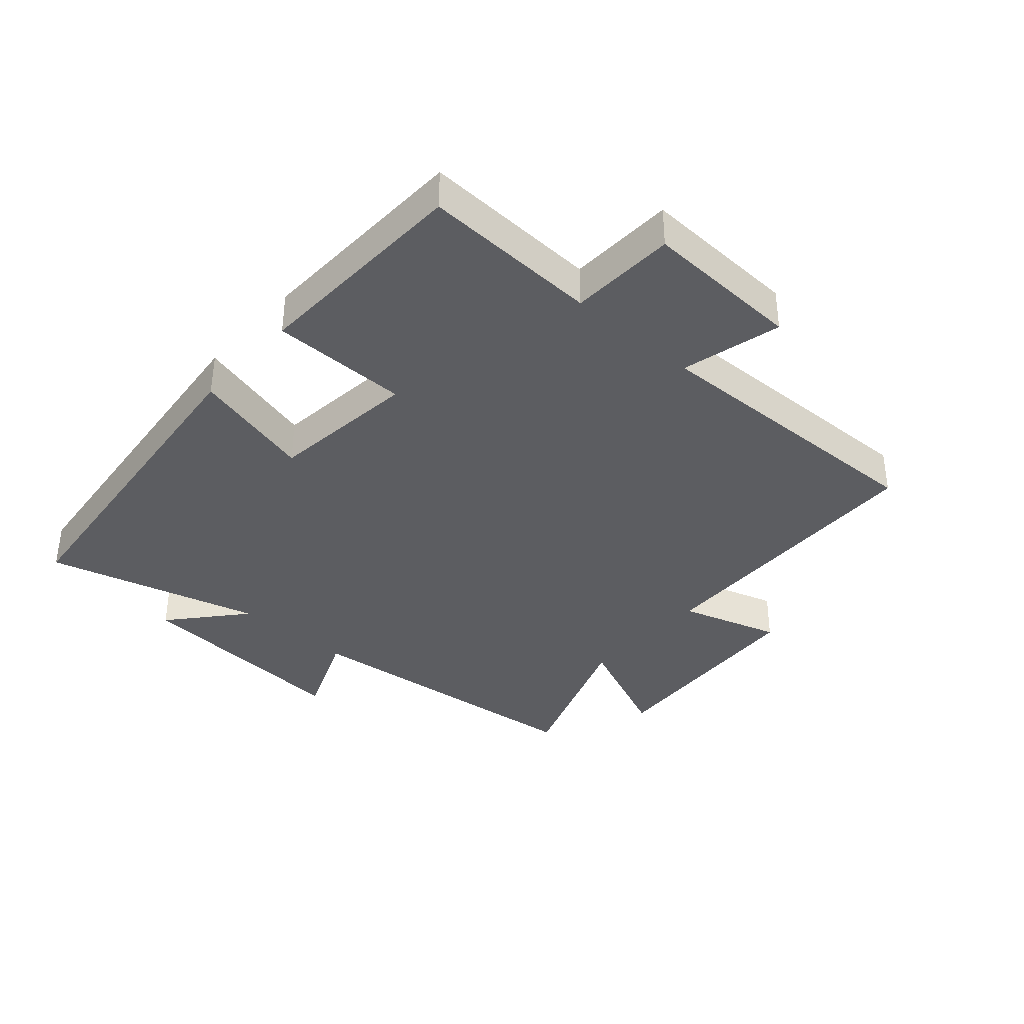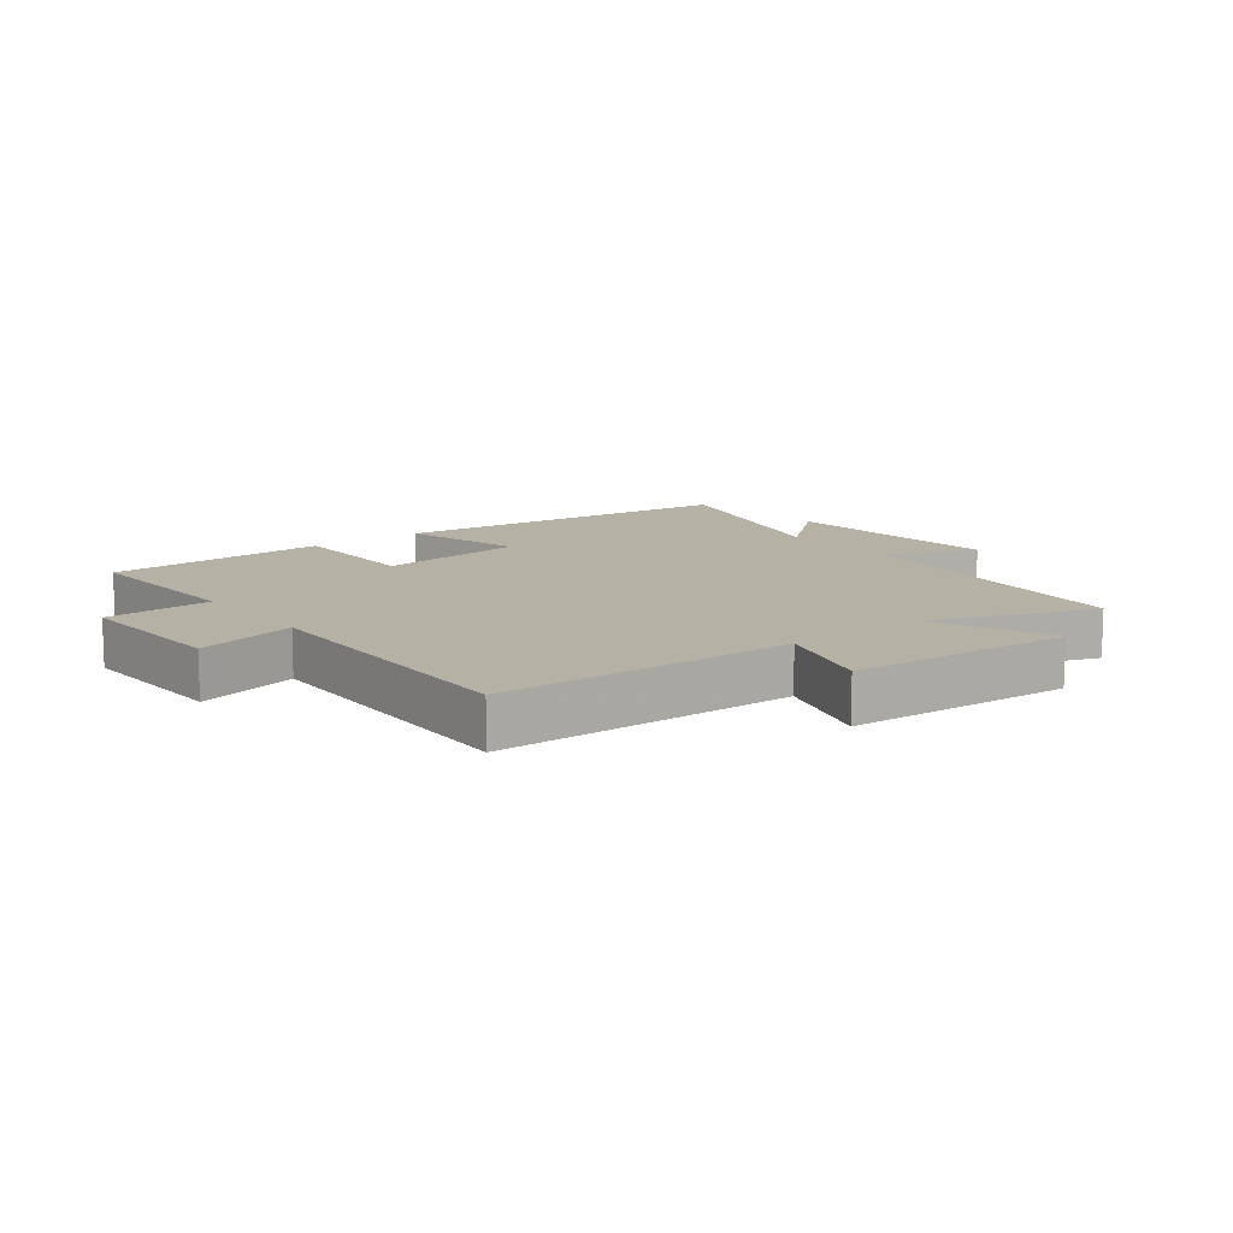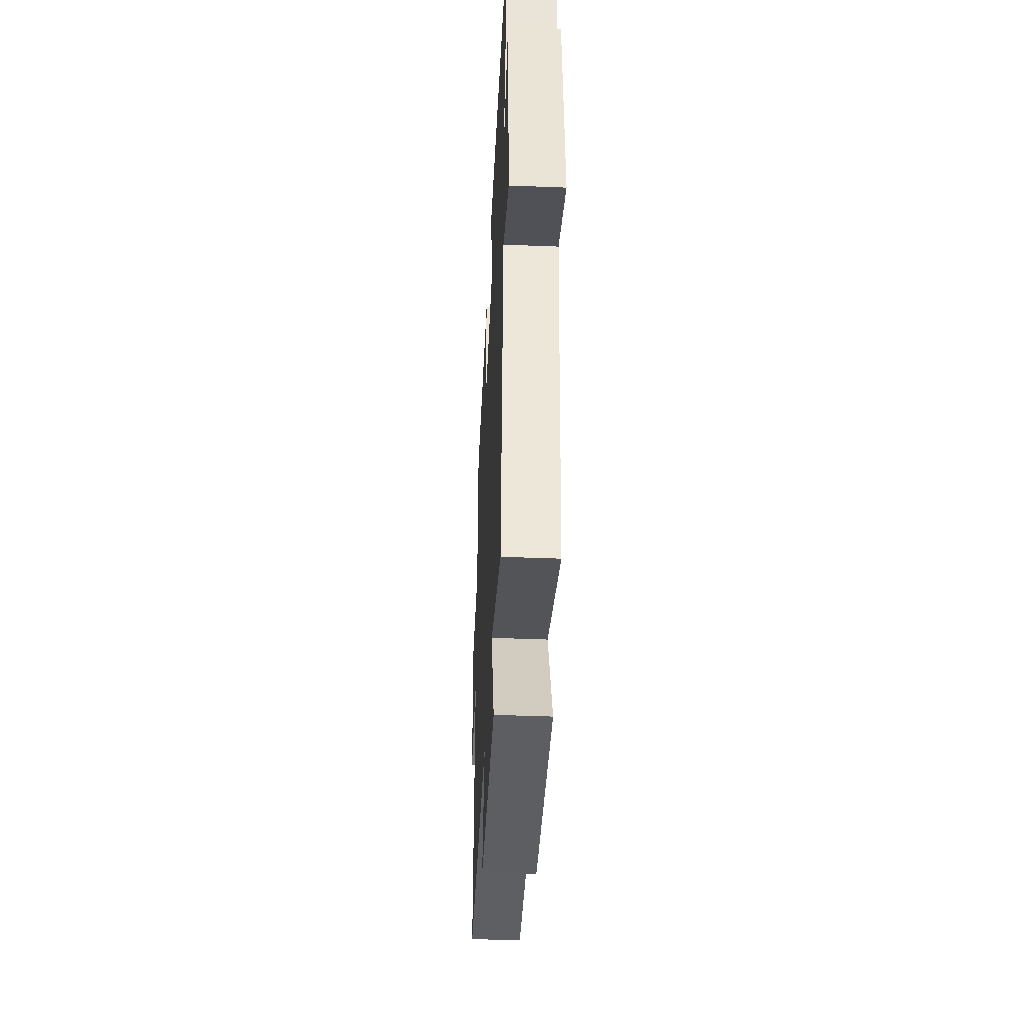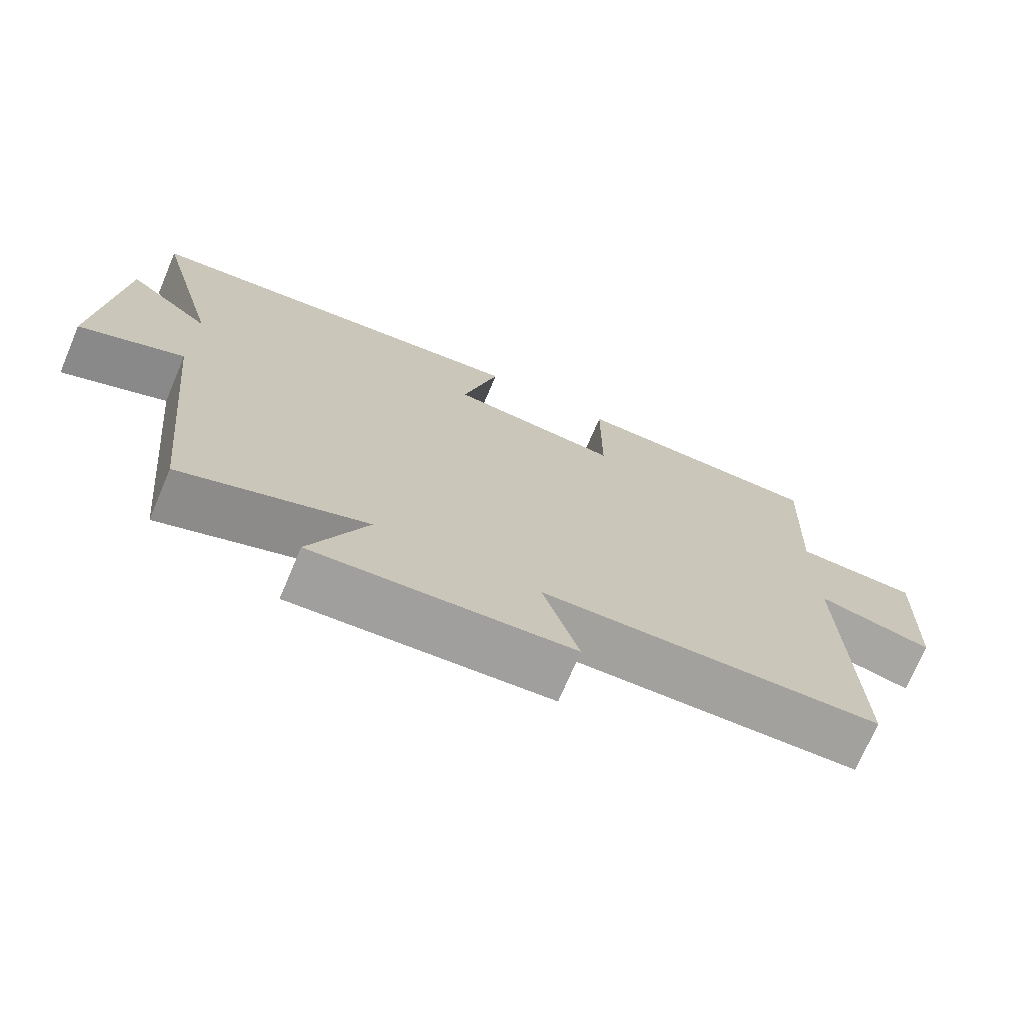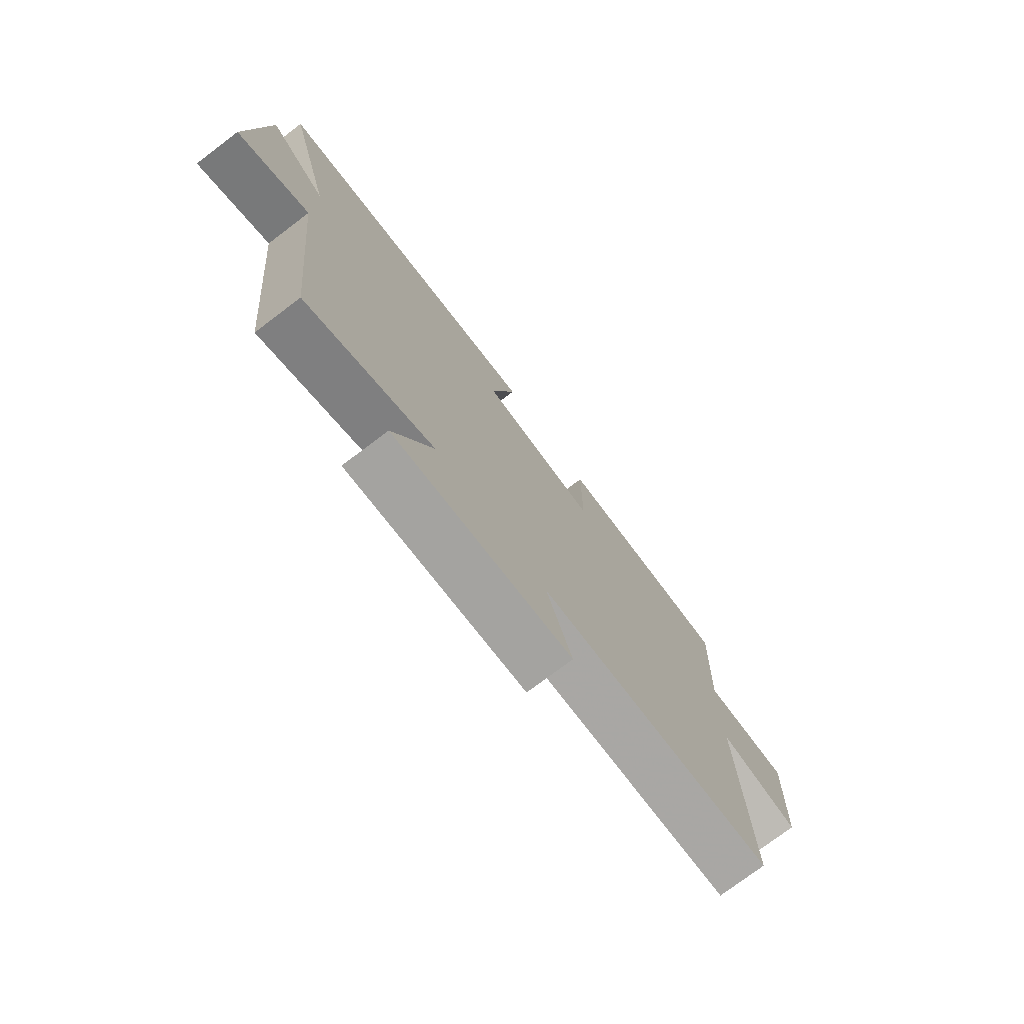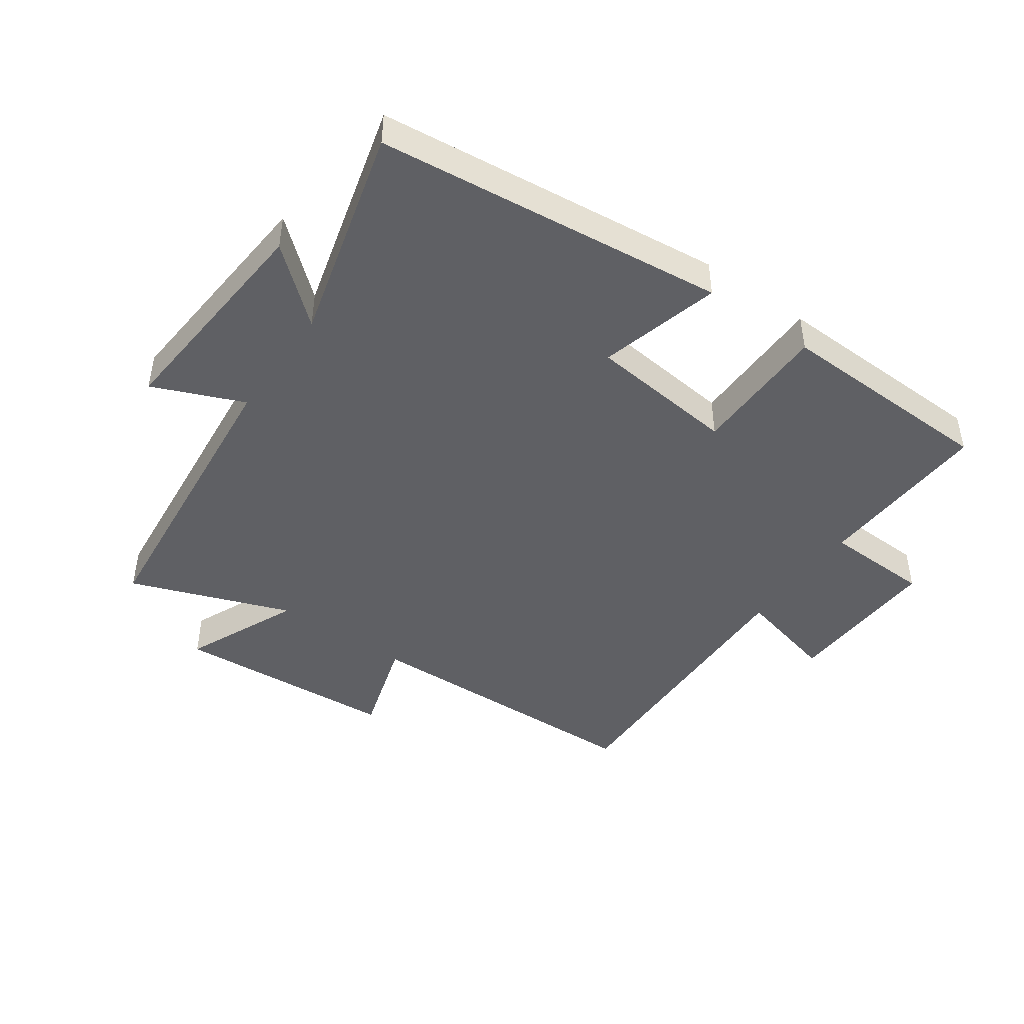
<metadata>
{"format":"obj","ext":"obj","renderer":"f3d","projection":"perspective","resolution":1024,"background":"white","views":[{"elev":-37.1,"azim":48.4,"up":"+Y"},{"elev":11.8,"azim":142.2,"up":"+Y"},{"elev":-43.0,"azim":-92.7,"up":"+Z"},{"elev":-72.5,"azim":-23.0,"up":"+Z"},{"elev":-75.8,"azim":-52.9,"up":"+Z"},{"elev":-45.0,"azim":-35.3,"up":"+Y"}]}
</metadata>
<code>
v 0.512 0.07 0.489
v 0.5 0.07 0.204
v 0.671 0.07 0.198
v 0.661 0.07 -0.056
v 0.5 0.07 -0.016
v 0.513 0.07 -0.487
v 0.038 0.07 -0.5
v 0.088 0.07 -0.661
v -0.272 0.07 -0.685
v -0.192 0.07 -0.5
v -0.45 0.07 -0.595
v -0.5 0.07 -0.107
v -0.646 0.07 -0.168
v -0.618 0.07 0.194
v -0.5 0.07 0.093
v -0.593 0.07 0.439
v -0.032 0.07 0.5
v -0.083 0.07 0.305
v 0.155 0.07 0.279
v 0.156 0.07 0.5
v 0.512 0 0.489
v 0.5 0 0.204
v 0.671 0 0.198
v 0.661 0 -0.056
v 0.5 0 -0.016
v 0.513 0 -0.487
v 0.038 0 -0.5
v 0.088 0 -0.661
v -0.272 0 -0.685
v -0.192 0 -0.5
v -0.45 0 -0.595
v -0.5 0 -0.107
v -0.646 0 -0.168
v -0.618 0 0.194
v -0.5 0 0.093
v -0.593 0 0.439
v -0.032 0 0.5
v -0.083 0 0.305
v 0.155 0 0.279
v 0.156 0 0.5
f 19 20 1 2
f 18 19 2
f 15 16 17 18
f 15 18 2
f 12 13 14 15
f 10 11 12 15
f 10 15 2 3
f 7 8 9 10
f 5 6 7 10
f 5 10 3
f 3 4 5
f 22 21 40 39
f 22 39 38
f 38 37 36 35
f 22 38 35
f 35 34 33 32
f 35 32 31 30
f 23 22 35 30
f 30 29 28 27
f 30 27 26 25
f 23 30 25
f 25 24 23
f 1 21 22 2
f 2 22 23 3
f 3 23 24 4
f 4 24 25 5
f 5 25 26 6
f 6 26 27 7
f 7 27 28 8
f 8 28 29 9
f 9 29 30 10
f 10 30 31 11
f 11 31 32 12
f 12 32 33 13
f 13 33 34 14
f 14 34 35 15
f 15 35 36 16
f 16 36 37 17
f 17 37 38 18
f 18 38 39 19
f 19 39 40 20
f 20 40 21 1

</code>
